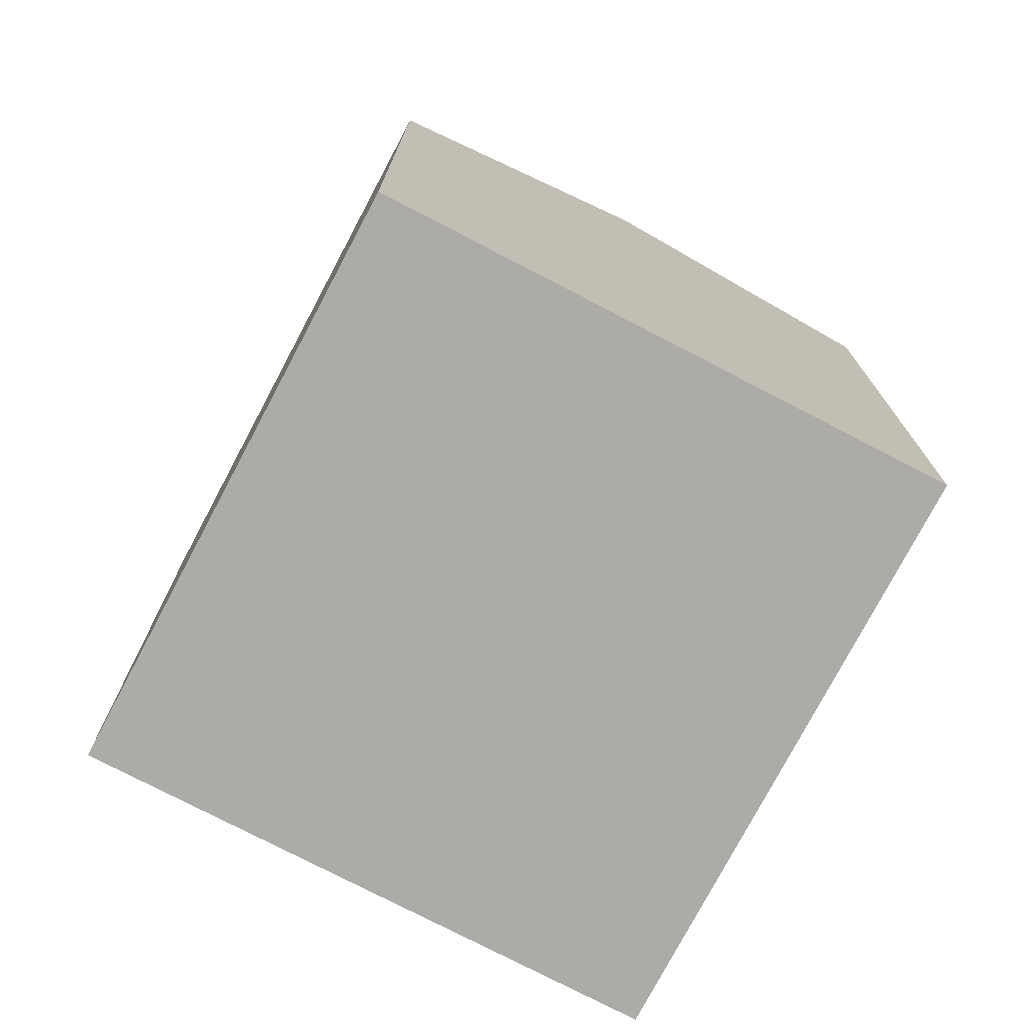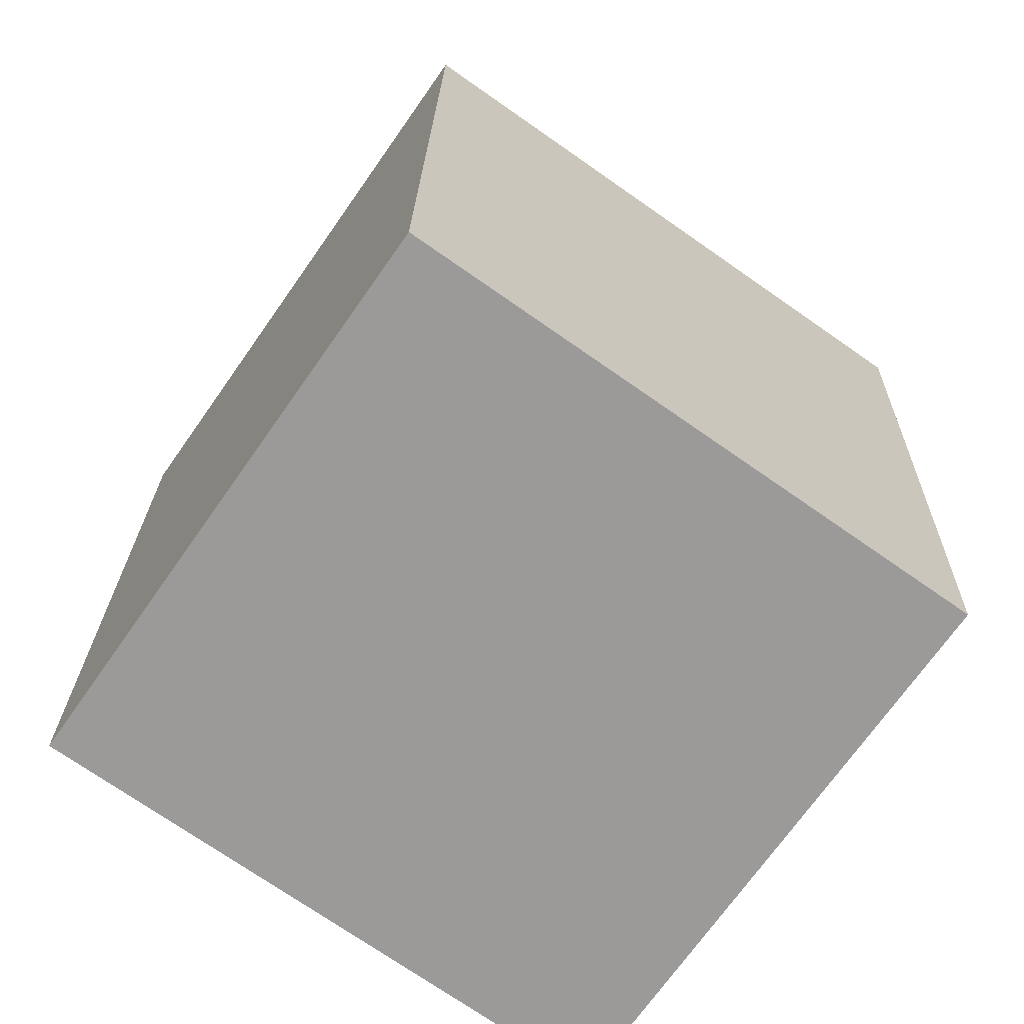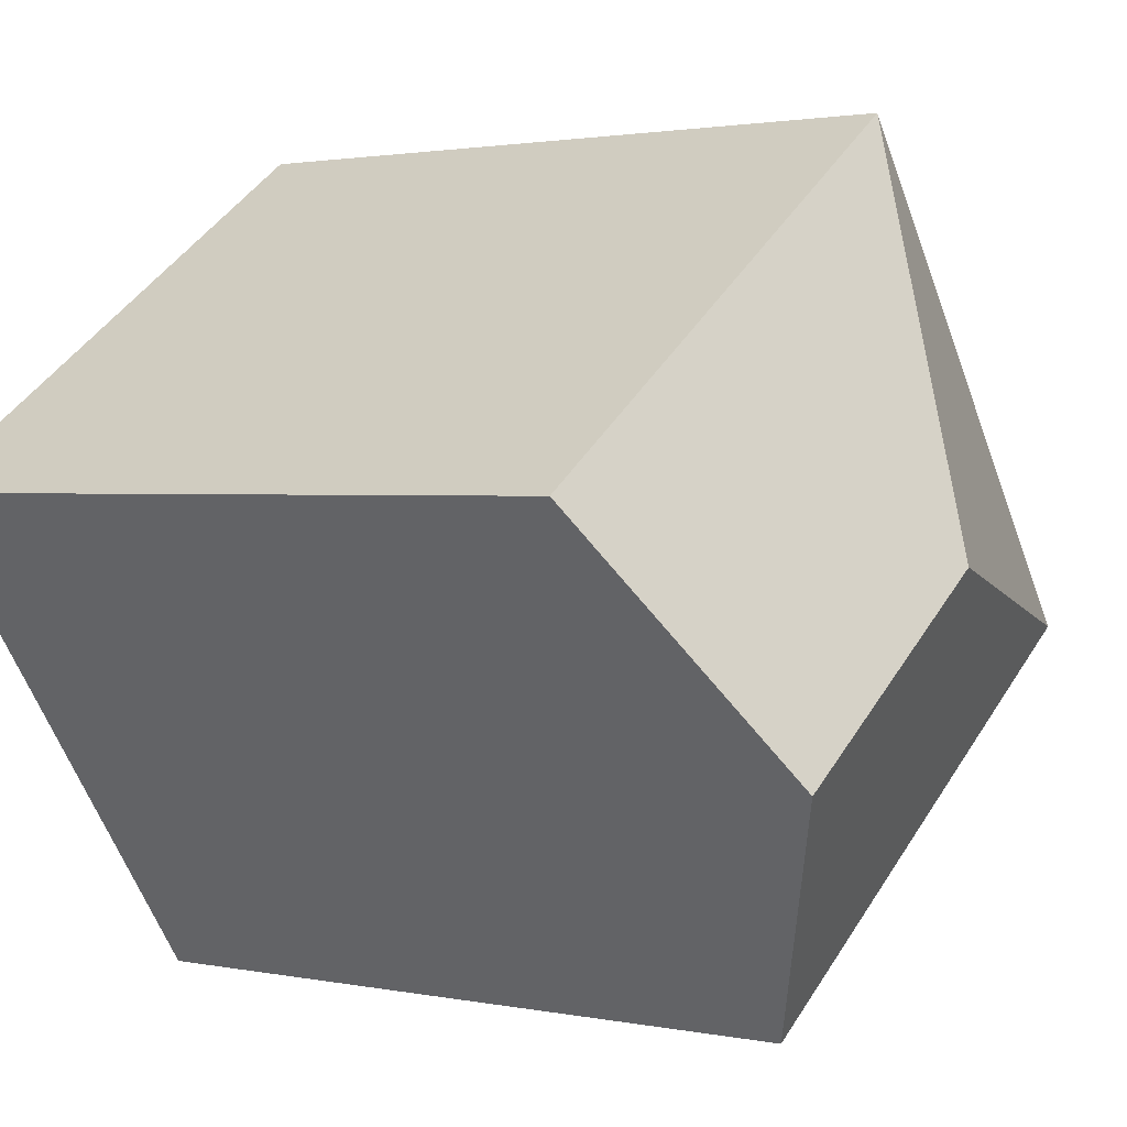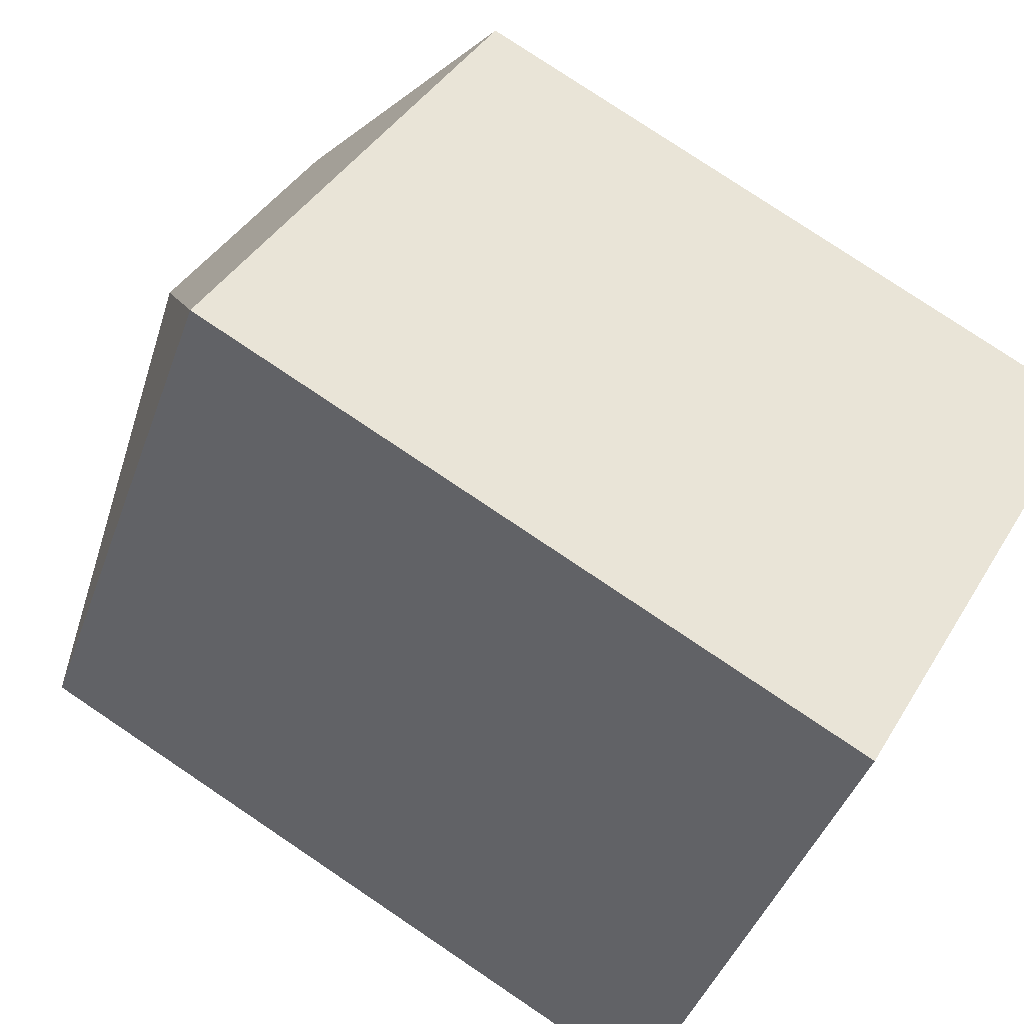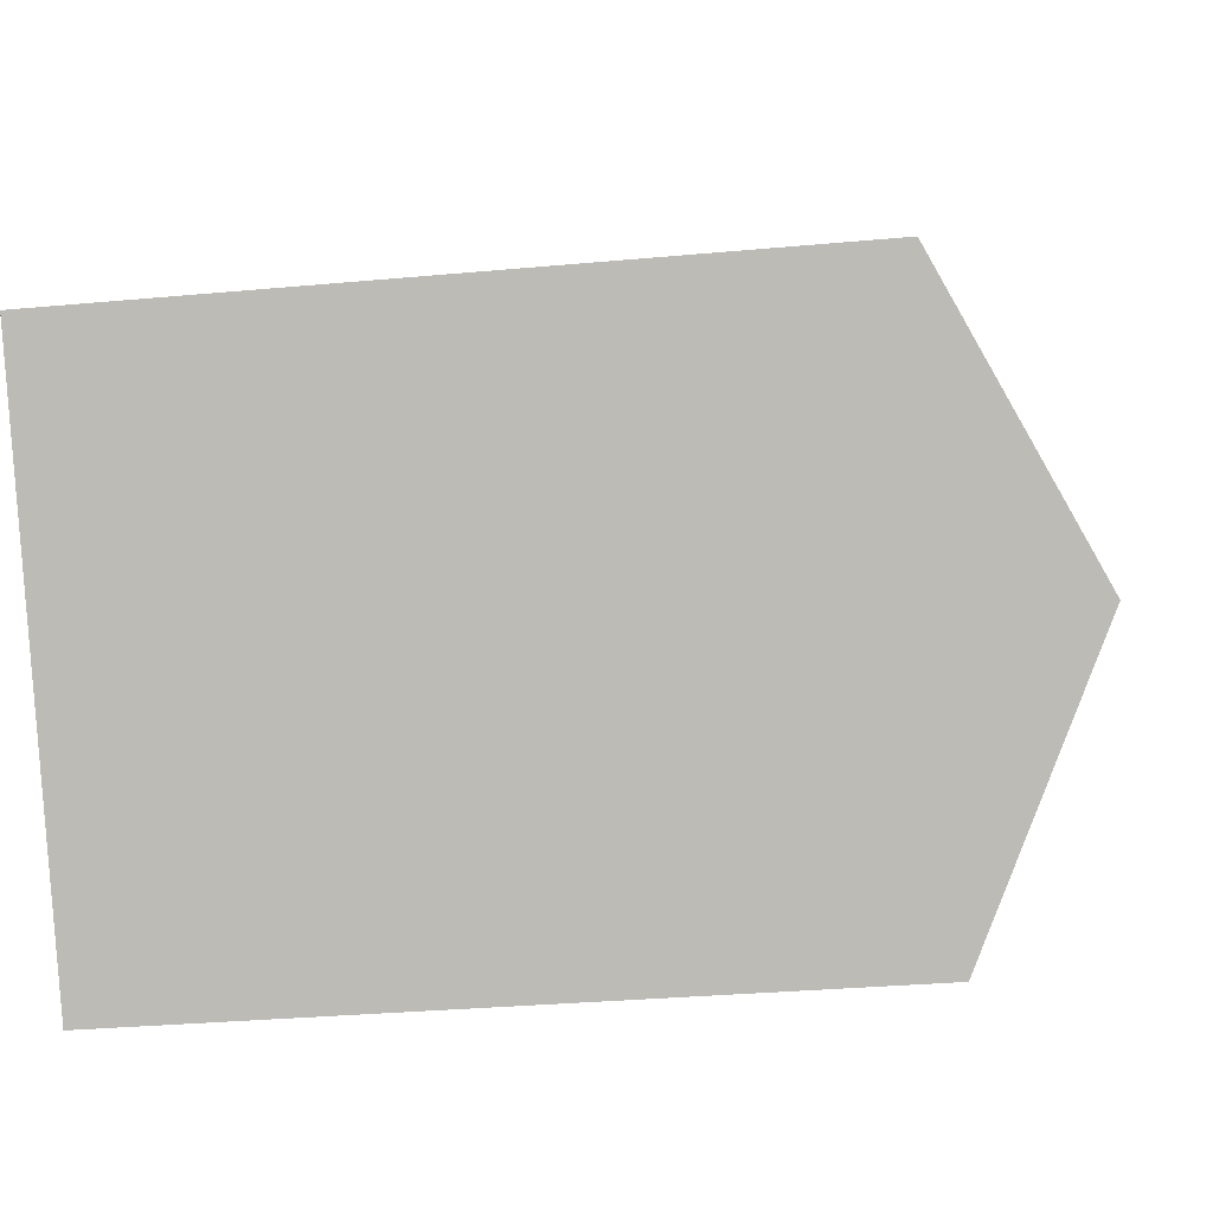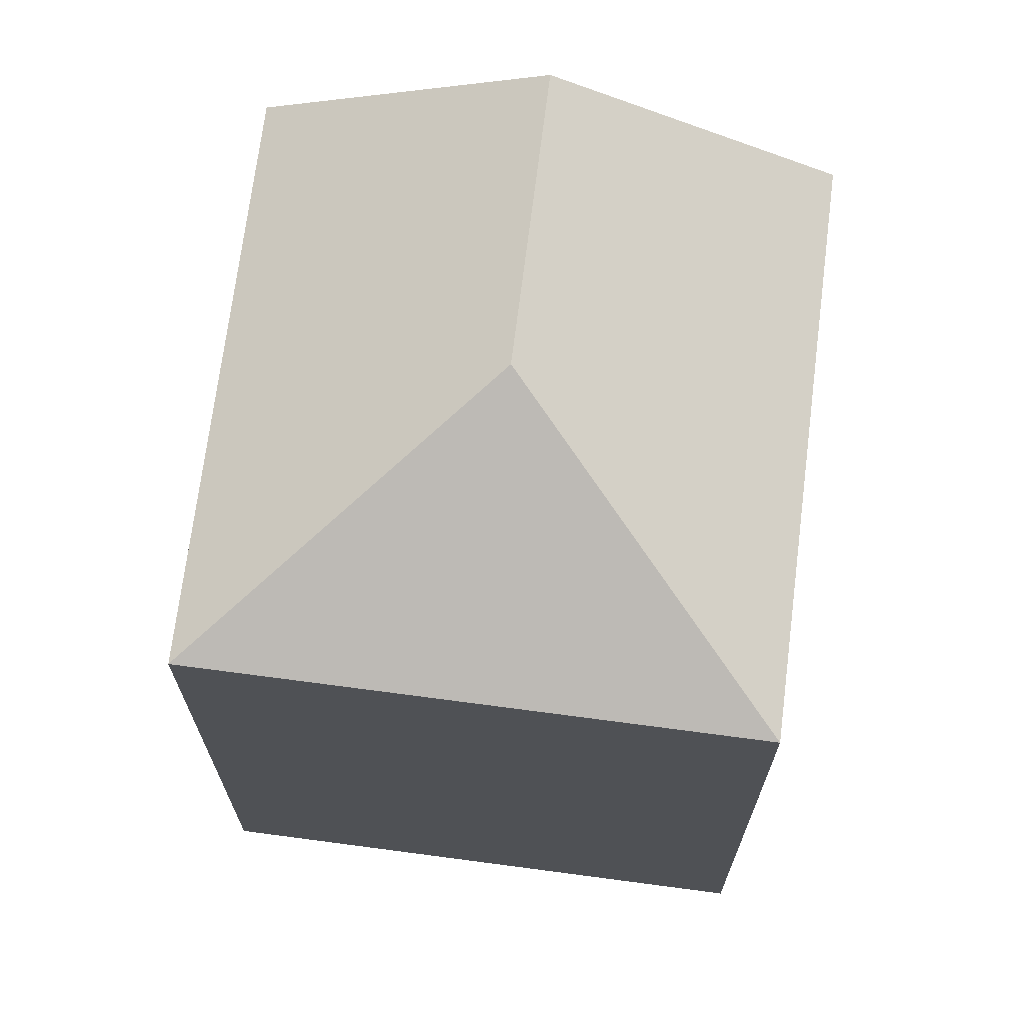
<metadata>
{"format":"obj","ext":"obj","renderer":"f3d","projection":"perspective","resolution":1024,"background":"white","views":[{"elev":-76.4,"azim":97.3,"up":"+Y"},{"elev":20.4,"azim":1.1,"up":"+Z"},{"elev":1.7,"azim":127.1,"up":"+Z"},{"elev":78.3,"azim":-56.1,"up":"+Z"},{"elev":-30.7,"azim":97.6,"up":"+Z"},{"elev":70.5,"azim":-47.7,"up":"+Y"}]}
</metadata>
<code>
v  7.434 16.35 10.72
v  0 0 0
v  7.433 -6.566e-16 10.72
v  0.0003492 16.35 -0.0005185
v  10.94 4.718e-16 -7.704
v  10.94 16.35 -7.705
v  18.38 -1.849e-16 3.019
v  18.38 16.35 3.019
v  14.66 19.41 -2.343
v  9.051 19.41 1.605
g defaultobject
f 1 2 3
f 2 1 4
f 4 5 2
f 5 4 6
f 6 7 5
f 7 6 8
f 8 6 9
f 7 1 3
f 1 7 8
f 2 7 3
f 7 2 5
f 10 4 1
f 9 4 10
f 4 9 6
f 8 10 1
f 10 8 9

</code>
